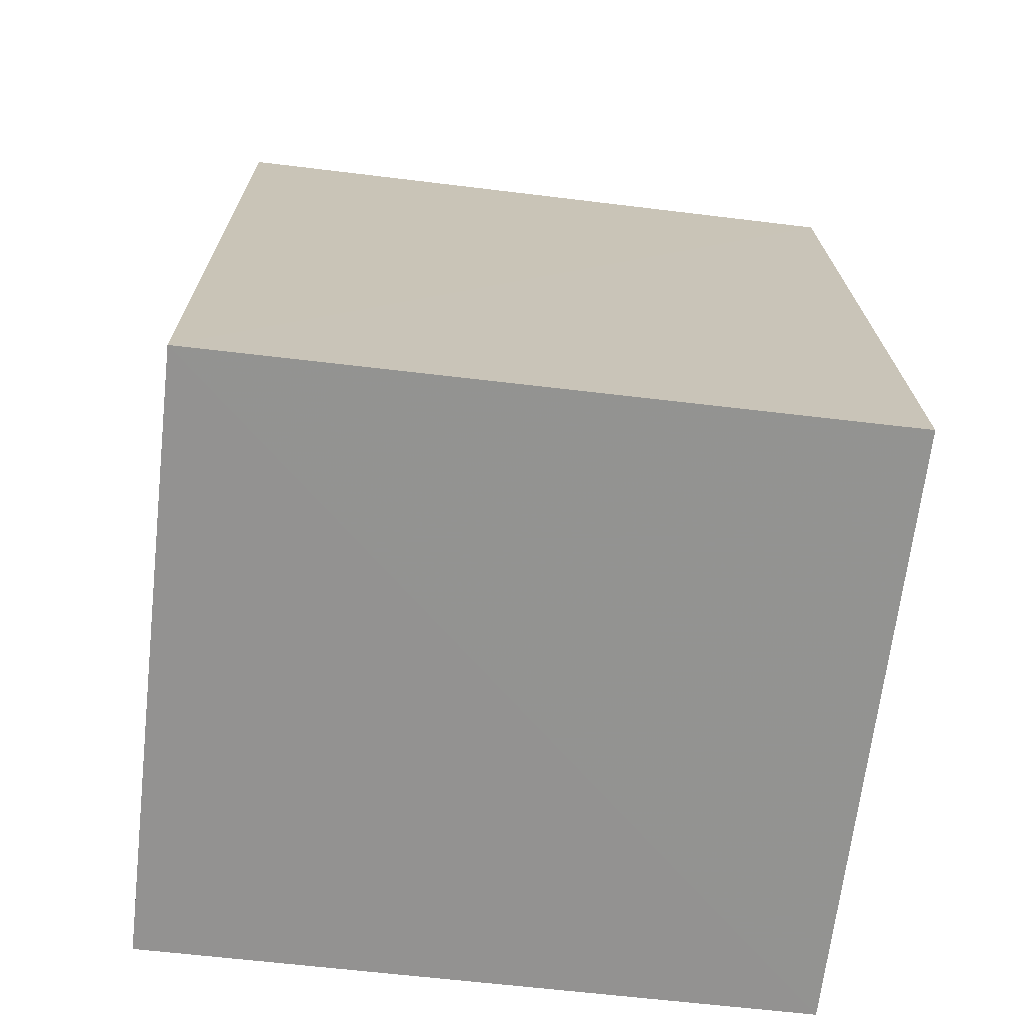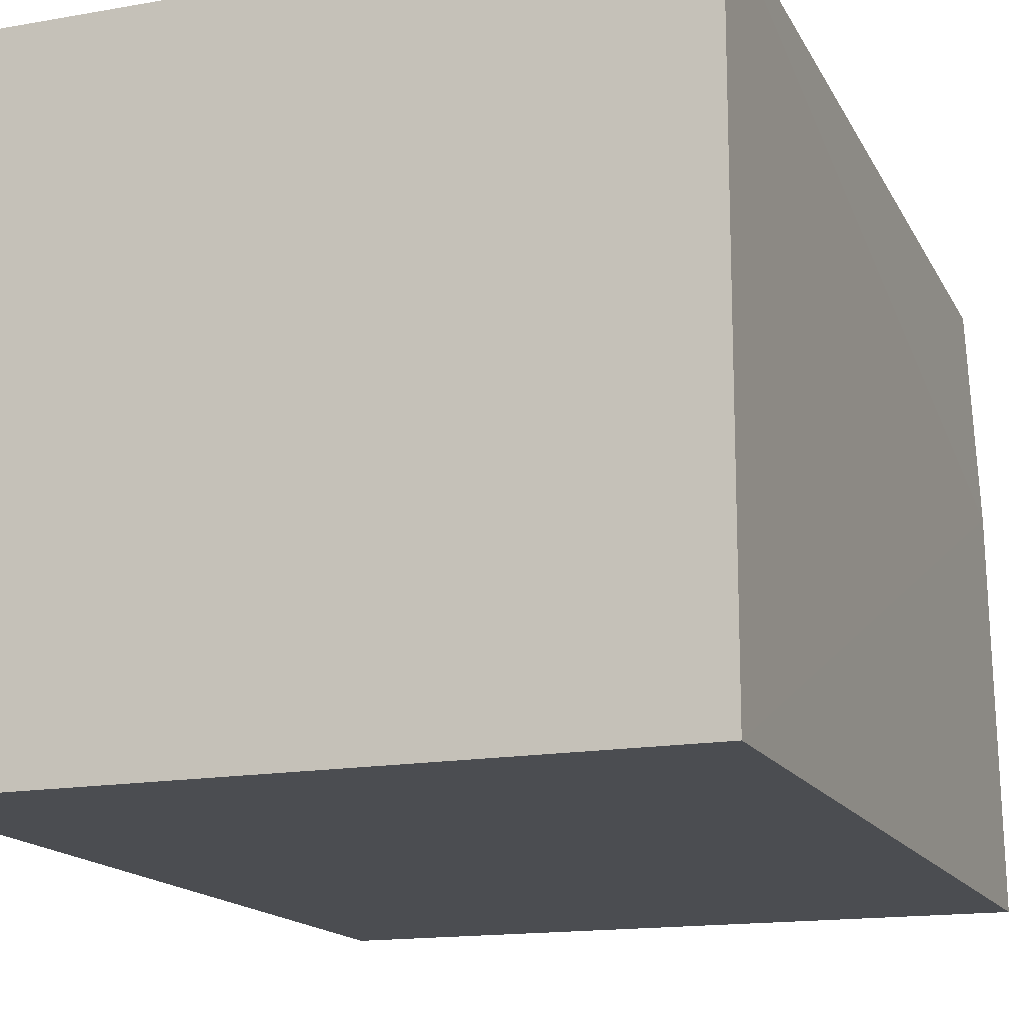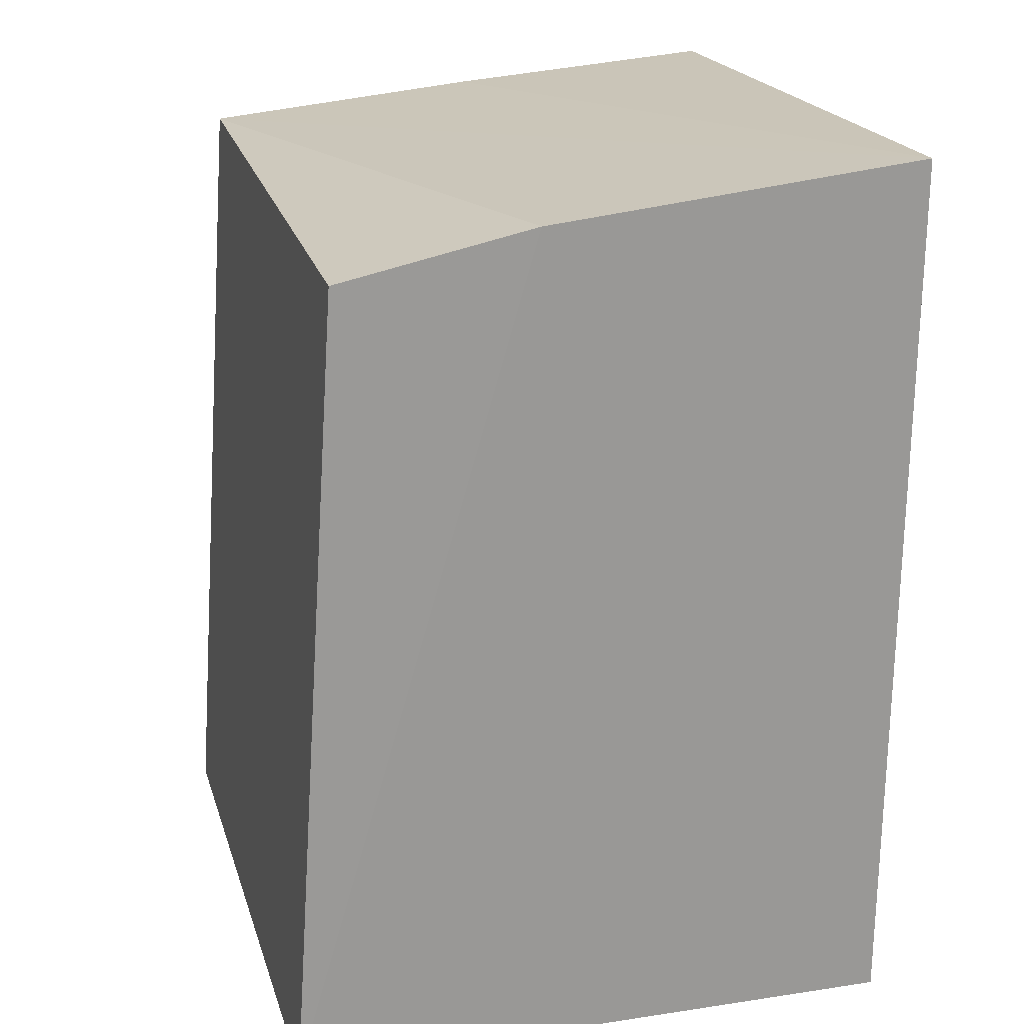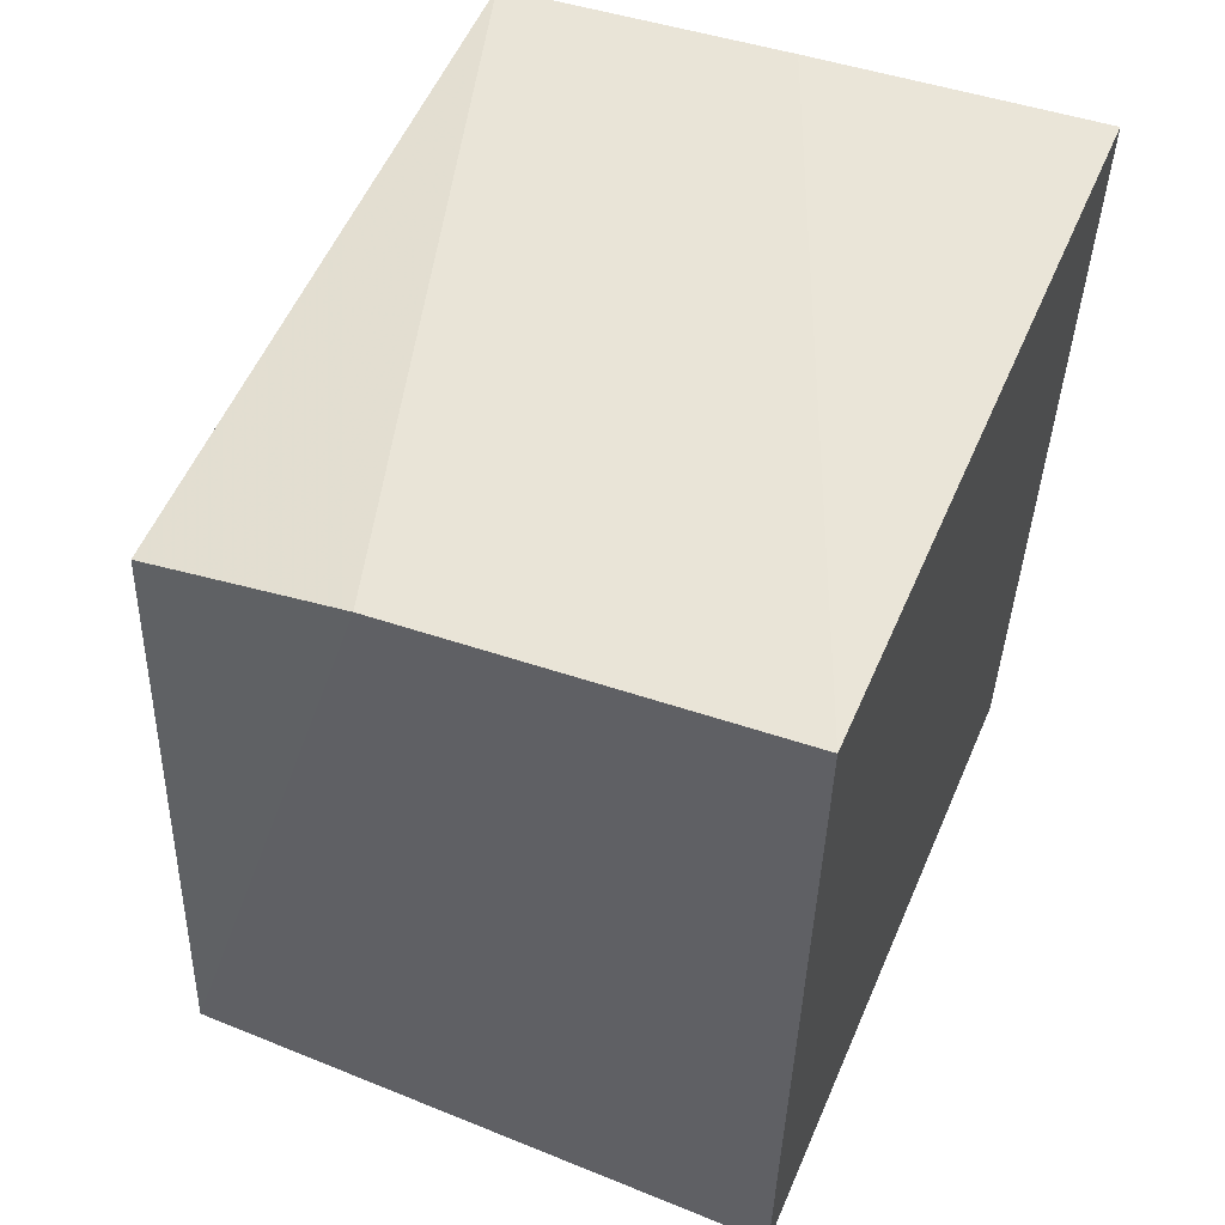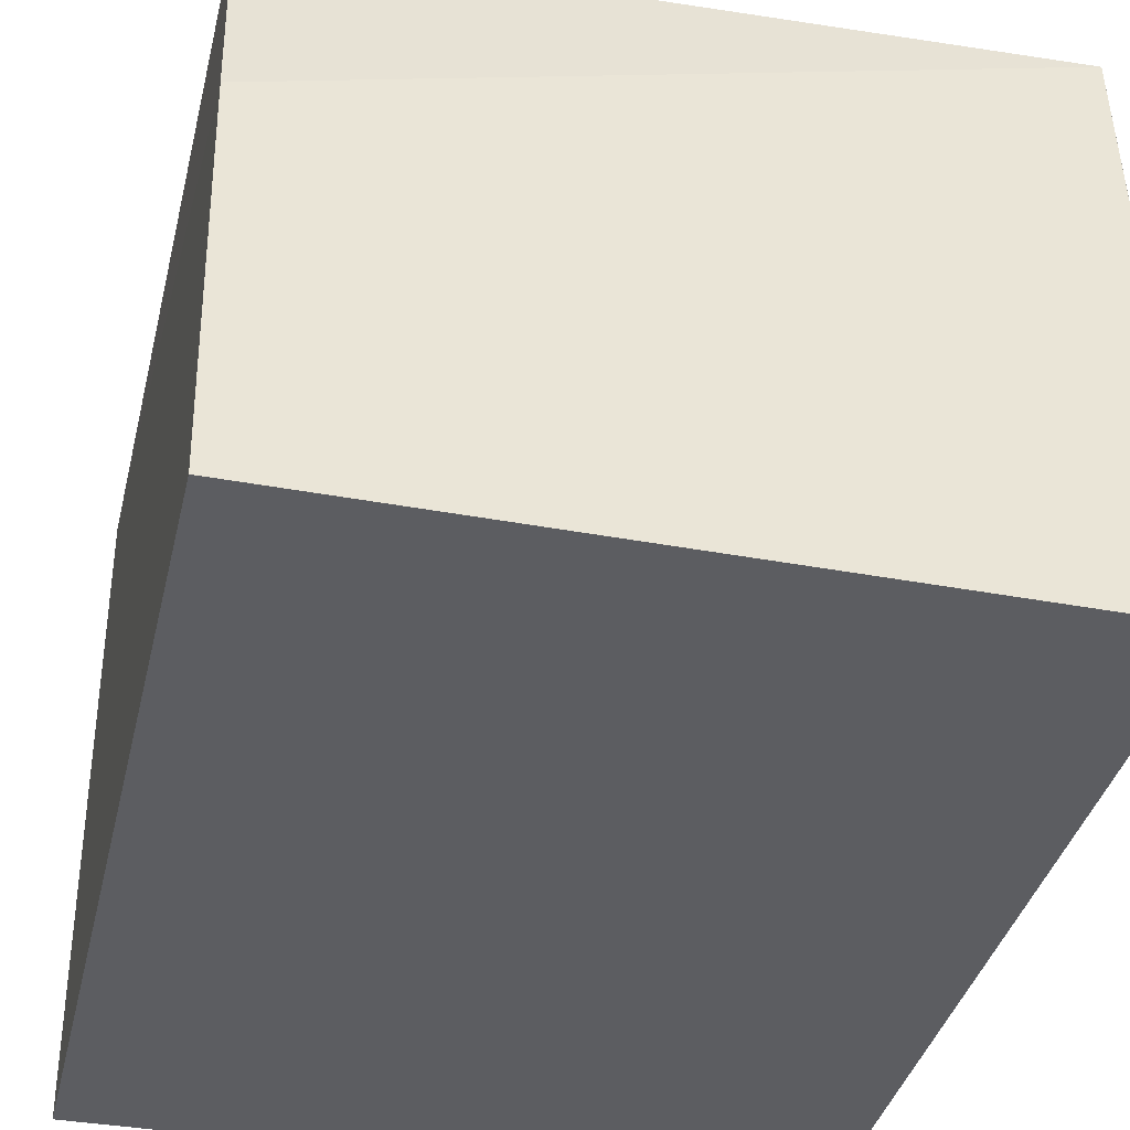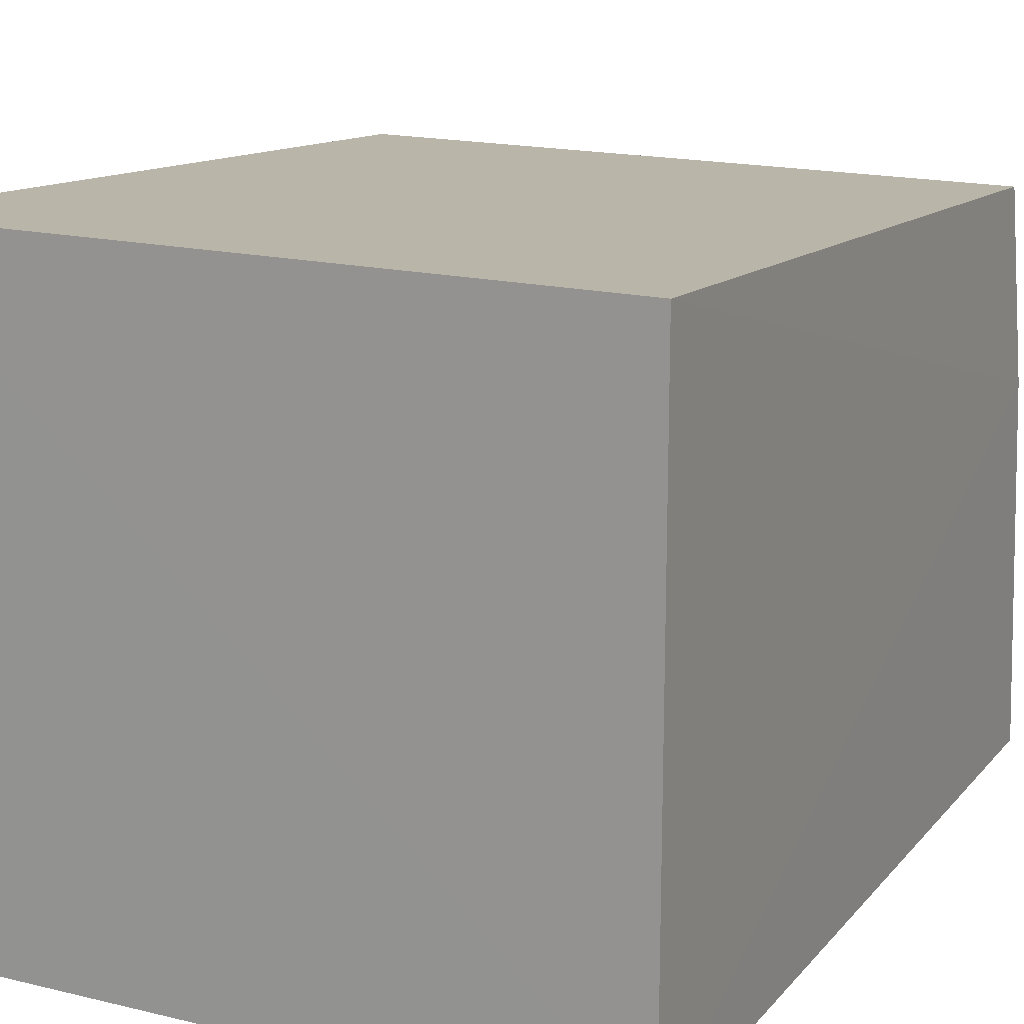
<metadata>
{"format":"obj","ext":"obj","renderer":"f3d","projection":"perspective","resolution":1024,"background":"white","views":[{"elev":-66.5,"azim":-6.6,"up":"+Y"},{"elev":-15.5,"azim":21.0,"up":"+Z"},{"elev":21.1,"azim":74.9,"up":"+Y"},{"elev":54.9,"azim":113.2,"up":"+Y"},{"elev":-36.9,"azim":167.1,"up":"+Z"},{"elev":16.7,"azim":26.1,"up":"+Z"}]}
</metadata>
<code>
v -0.01192 0.02438 0.1953
v -0.0119 -0.0008924 0.197
v -0.01189 -0.0009083 0.1777
v -0.03283 0.02665 0.1775
v -0.0329 0.025 0.1953
v -0.01187 0.02694 0.1775
v -0.0328 -0.0009214 0.1971
v -0.0328 -0.0009083 0.1777
v -0.01185 0.02568 0.1893
v -0.0328 0.02592 0.1864
f 7 2 1
f 7 1 5
f 7 3 2
f 8 6 3
f 8 4 6
f 8 3 7
f 8 7 5
f 8 5 4
f 9 6 5
f 9 5 1
f 9 1 2
f 9 2 3
f 9 3 6
f 10 6 4
f 10 4 5
f 10 5 6

</code>
